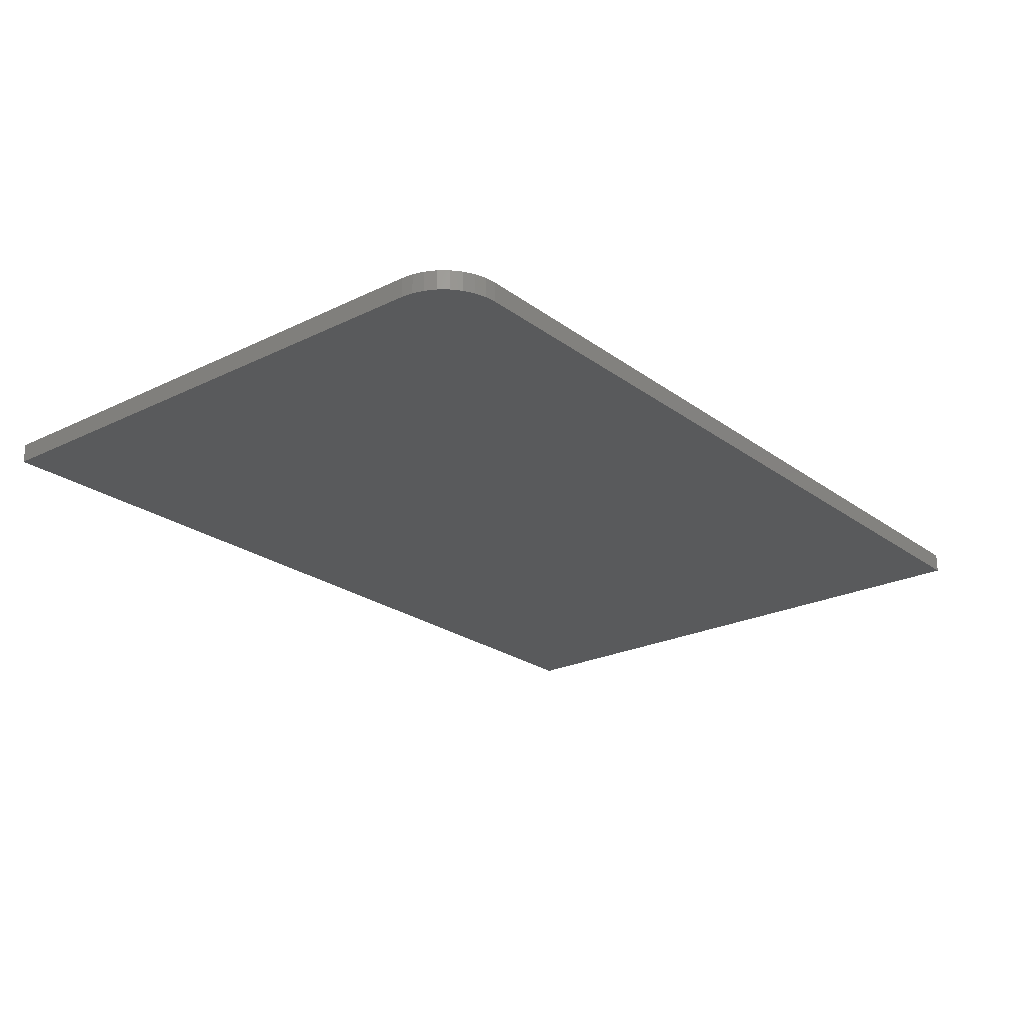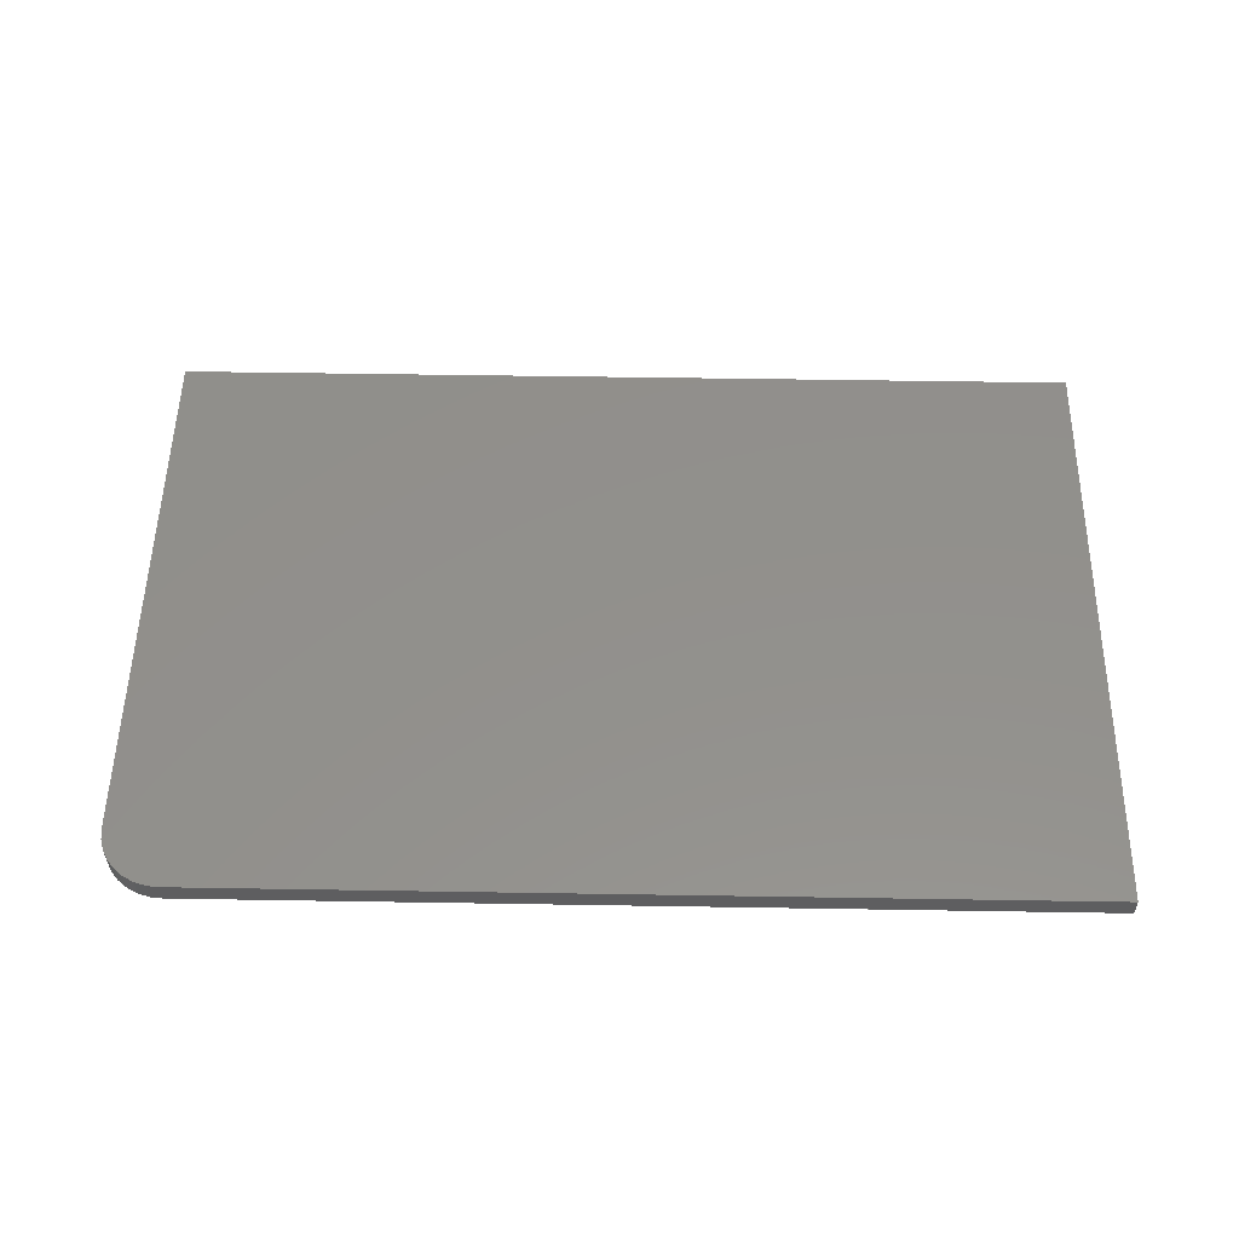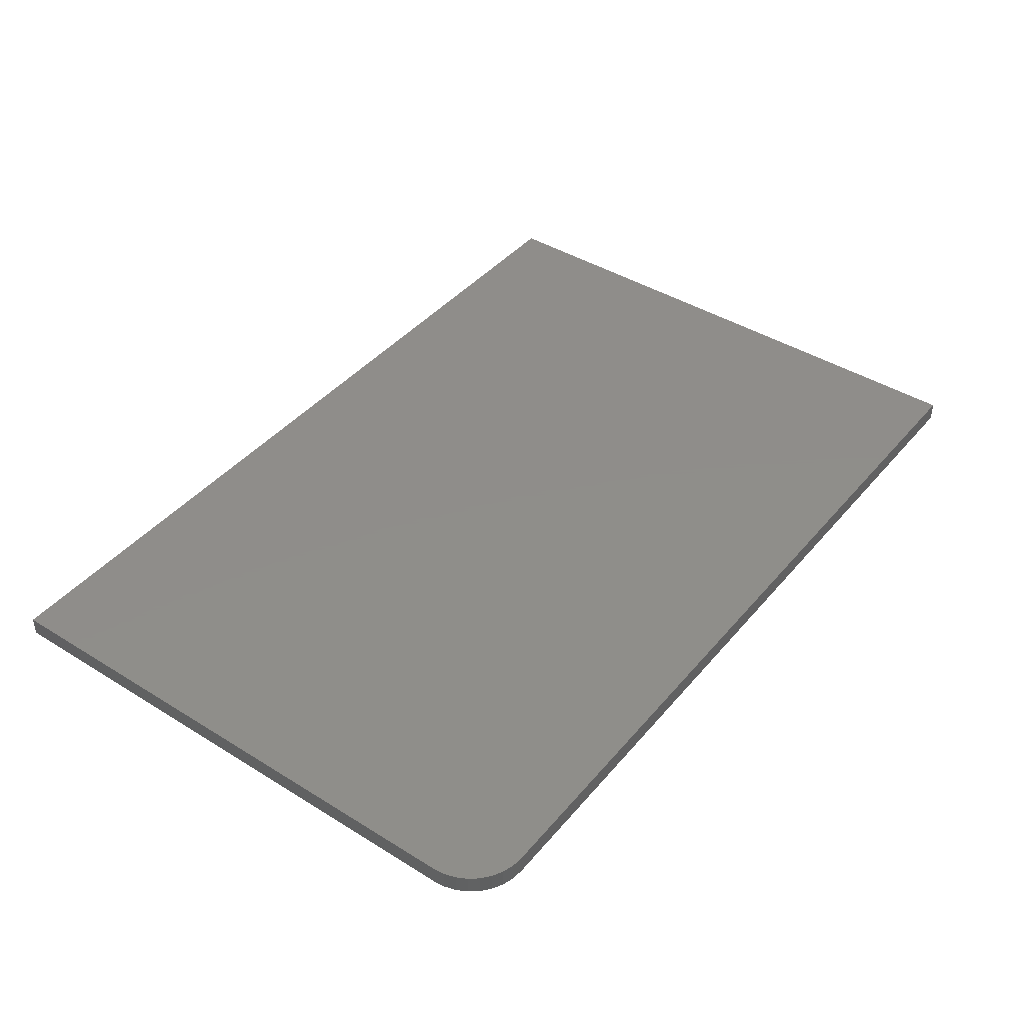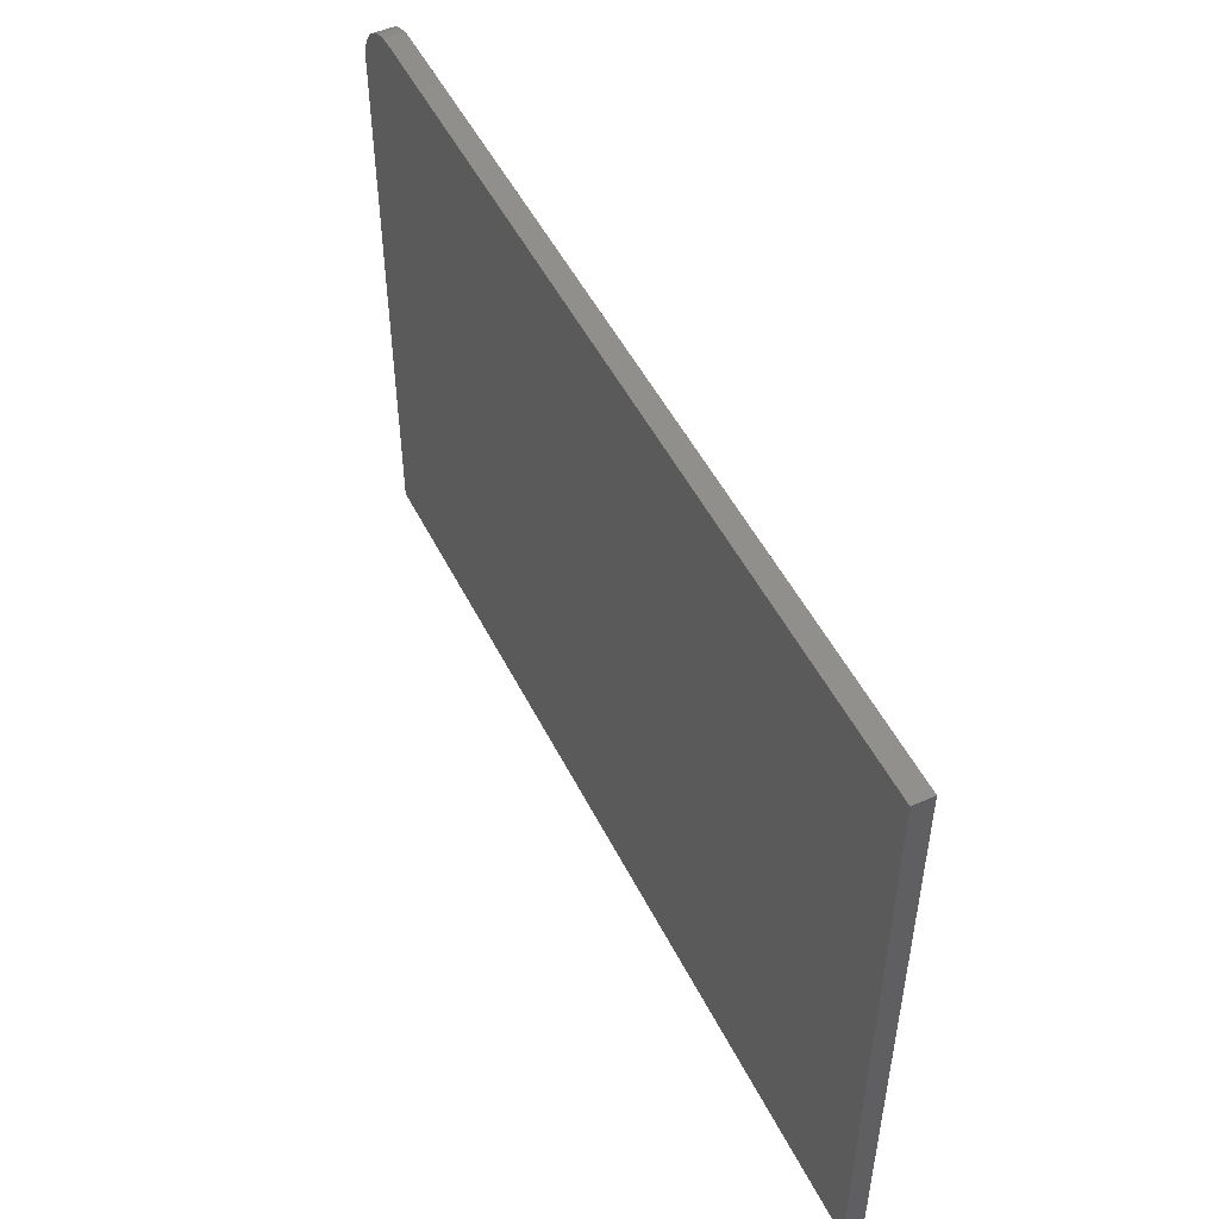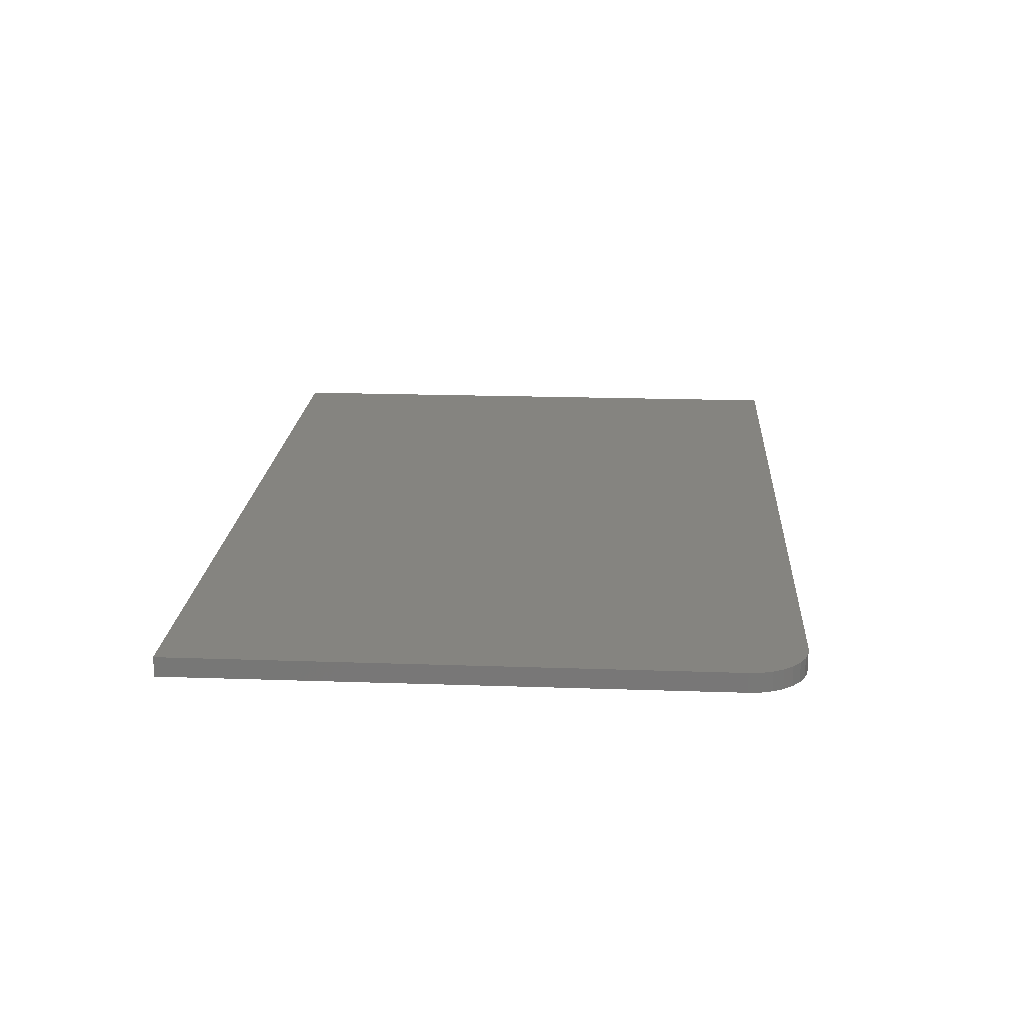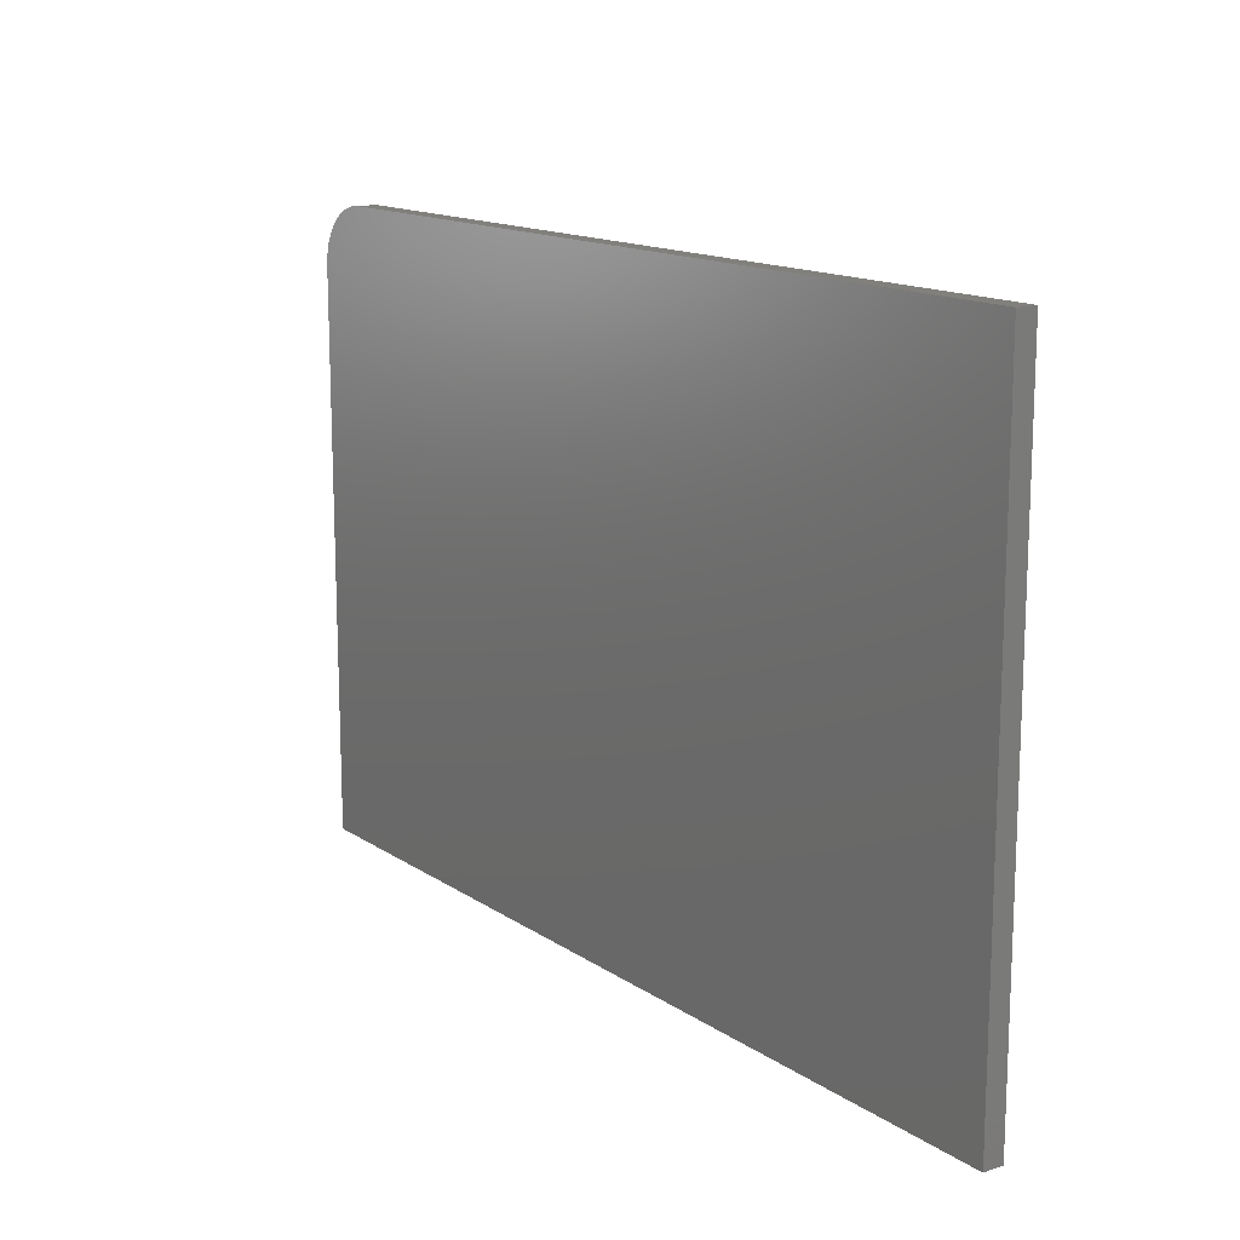
<metadata>
{"format":"stl","ext":"stl","renderer":"f3d","projection":"perspective","resolution":1024,"background":"white","views":[{"elev":-23.5,"azim":129.4,"up":"+Z"},{"elev":53.3,"azim":-179.0,"up":"+Z"},{"elev":42.3,"azim":126.6,"up":"+Z"},{"elev":50.5,"azim":-116.0,"up":"+Y"},{"elev":19.4,"azim":93.7,"up":"+Z"},{"elev":14.4,"azim":-125.4,"up":"+Y"}]}
</metadata>
<code>
# stl→obj: 24 verts, 44 faces
v -0.7184 0.4869 0.01562
v -0.7184 -0.4762 0.01562
v 0.7184 -0.4762 0.01562
v 0.7184 0.3932 0.01562
v 0.7166 0.4115 0.01562
v 0.7113 0.4291 0.01562
v 0.7026 0.4453 0.01562
v 0.691 0.4595 0.01562
v 0.6768 0.4711 0.01562
v 0.6605 0.4798 0.01562
v 0.643 0.4851 0.01562
v 0.6247 0.4869 0.01562
v -0.7184 0.4869 -0.01562
v 0.6247 0.4869 -0.01562
v 0.643 0.4851 -0.01562
v 0.6605 0.4798 -0.01562
v 0.6768 0.4711 -0.01562
v 0.691 0.4595 -0.01562
v 0.7026 0.4453 -0.01562
v 0.7113 0.4291 -0.01562
v 0.7166 0.4115 -0.01562
v 0.7184 0.3932 -0.01562
v 0.7184 -0.4762 -0.01562
v -0.7184 -0.4762 -0.01562
f 1 2 3
f 1 3 4
f 1 4 5
f 1 5 6
f 1 6 7
f 1 7 8
f 1 8 9
f 1 9 10
f 1 10 11
f 1 11 12
f 13 14 15
f 13 15 16
f 13 16 17
f 13 17 18
f 13 18 19
f 13 19 20
f 13 20 21
f 13 21 22
f 13 22 23
f 13 23 24
f 12 14 1
f 1 14 13
f 3 23 4
f 4 23 22
f 14 12 15
f 15 12 11
f 15 11 16
f 16 11 10
f 16 10 17
f 17 10 9
f 17 9 18
f 18 9 8
f 18 8 19
f 19 8 7
f 19 7 20
f 20 7 6
f 20 6 21
f 21 6 5
f 21 5 22
f 22 5 4
f 1 13 2
f 2 13 24
f 2 24 3
f 3 24 23

</code>
